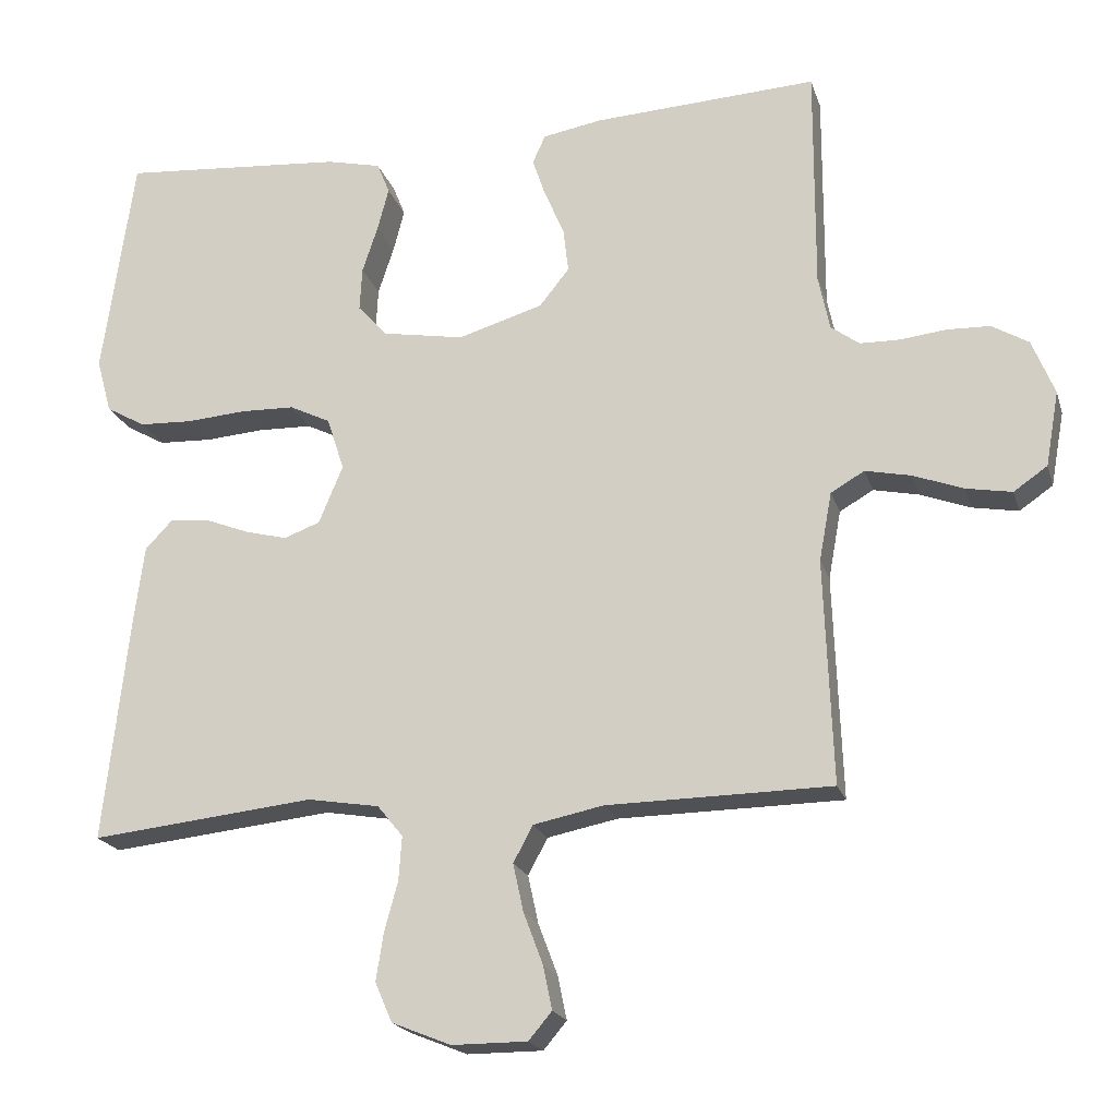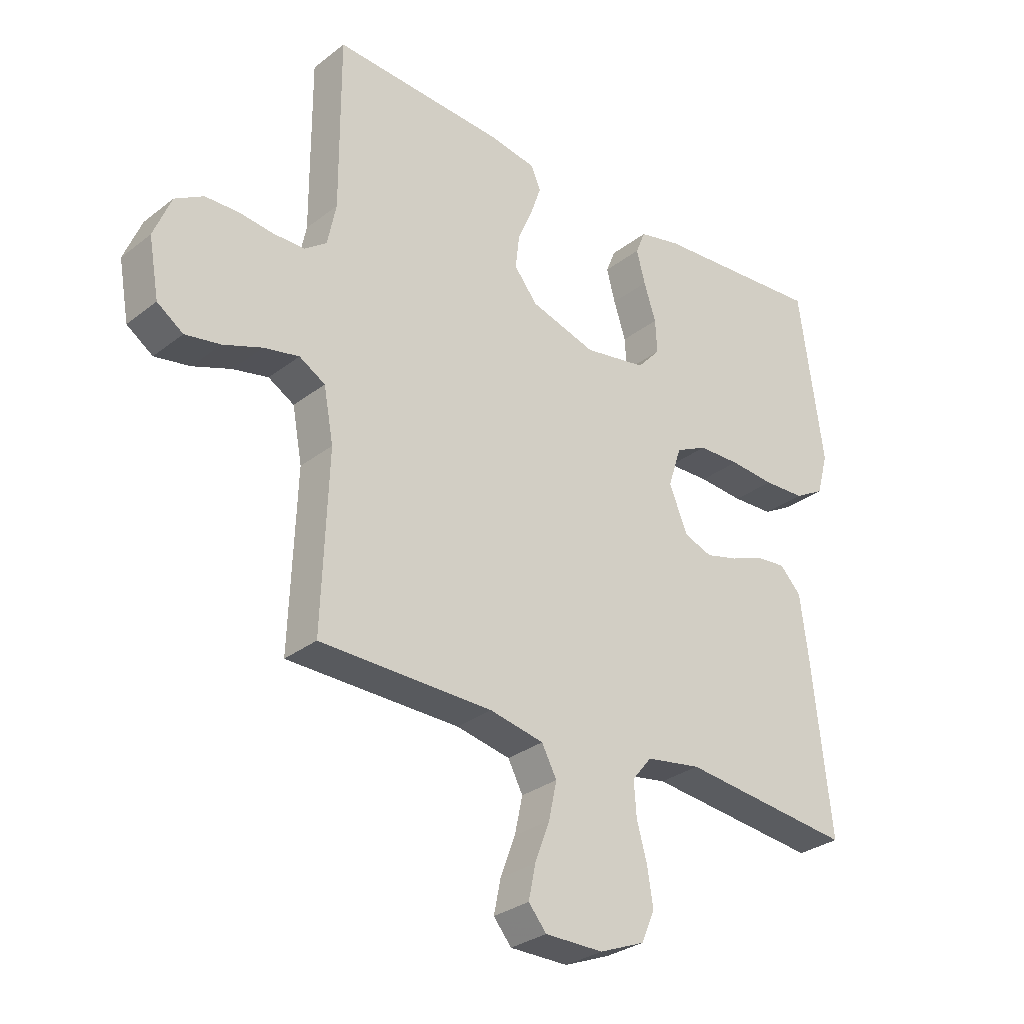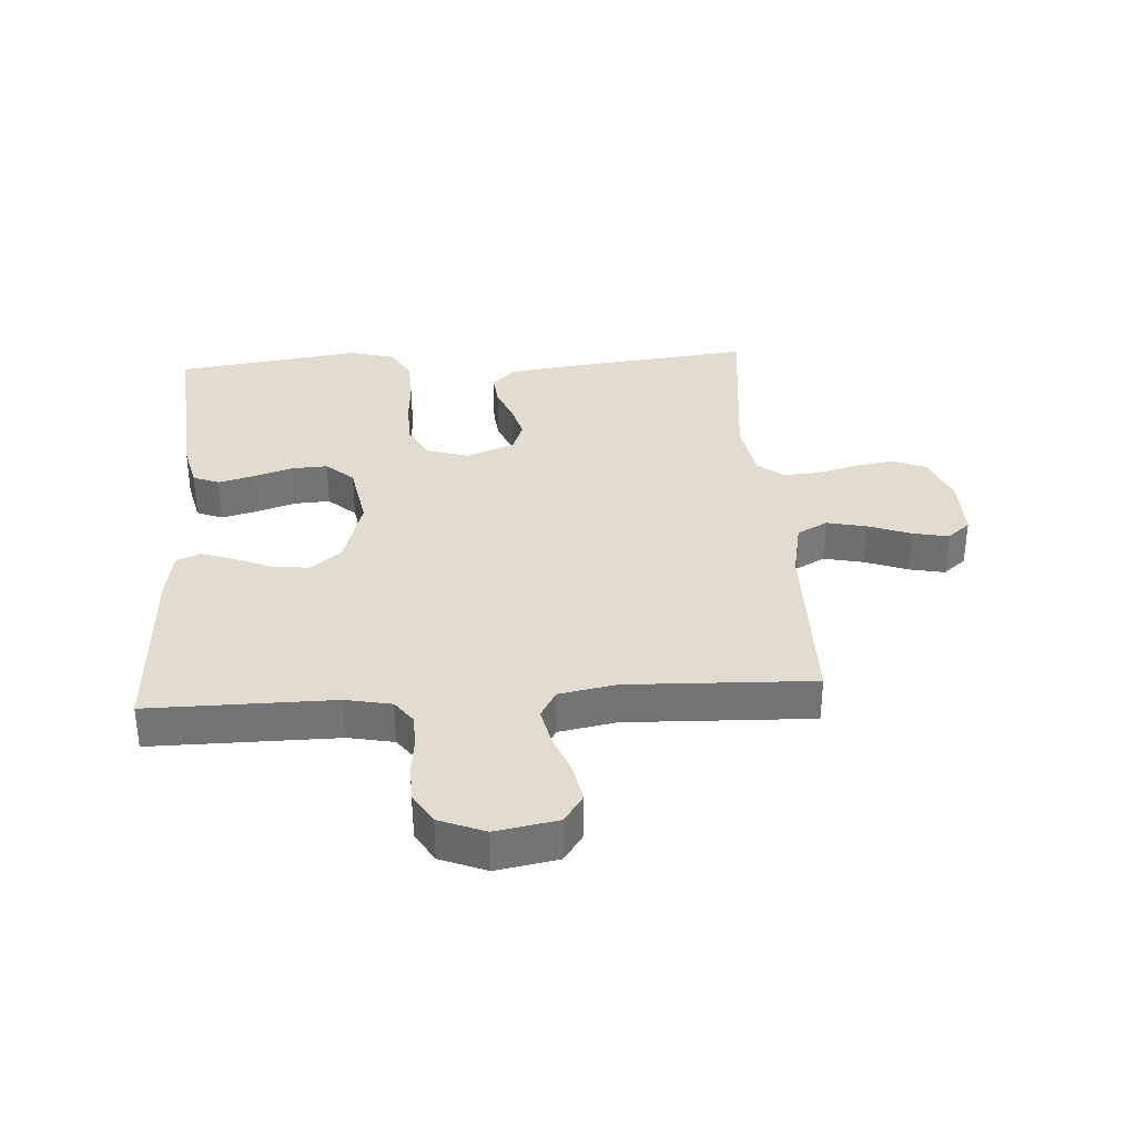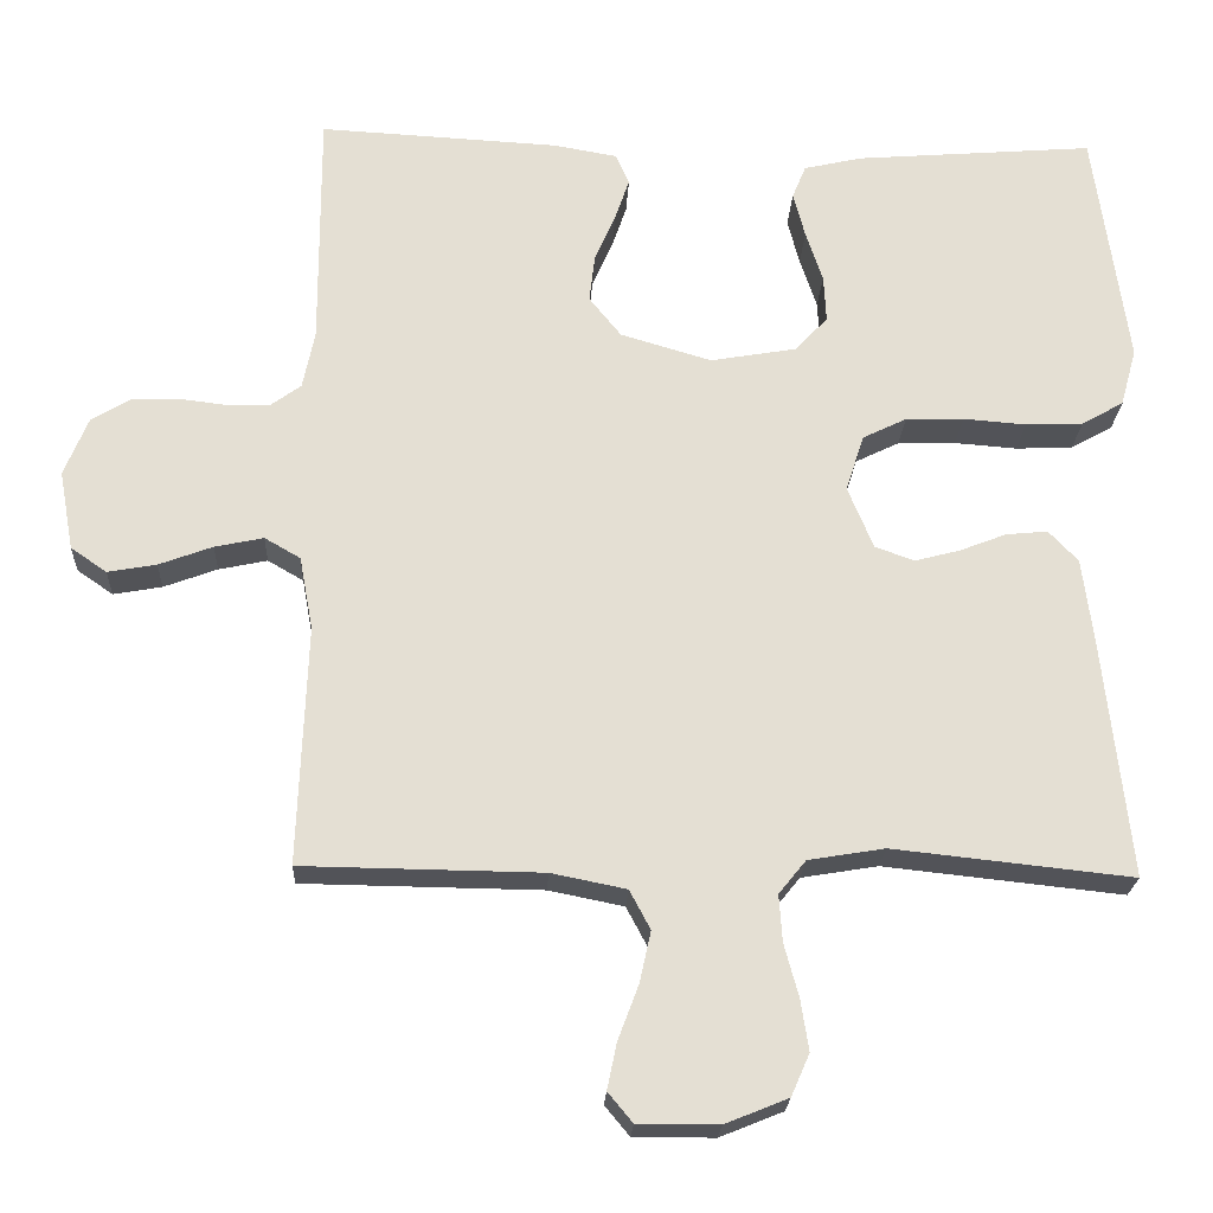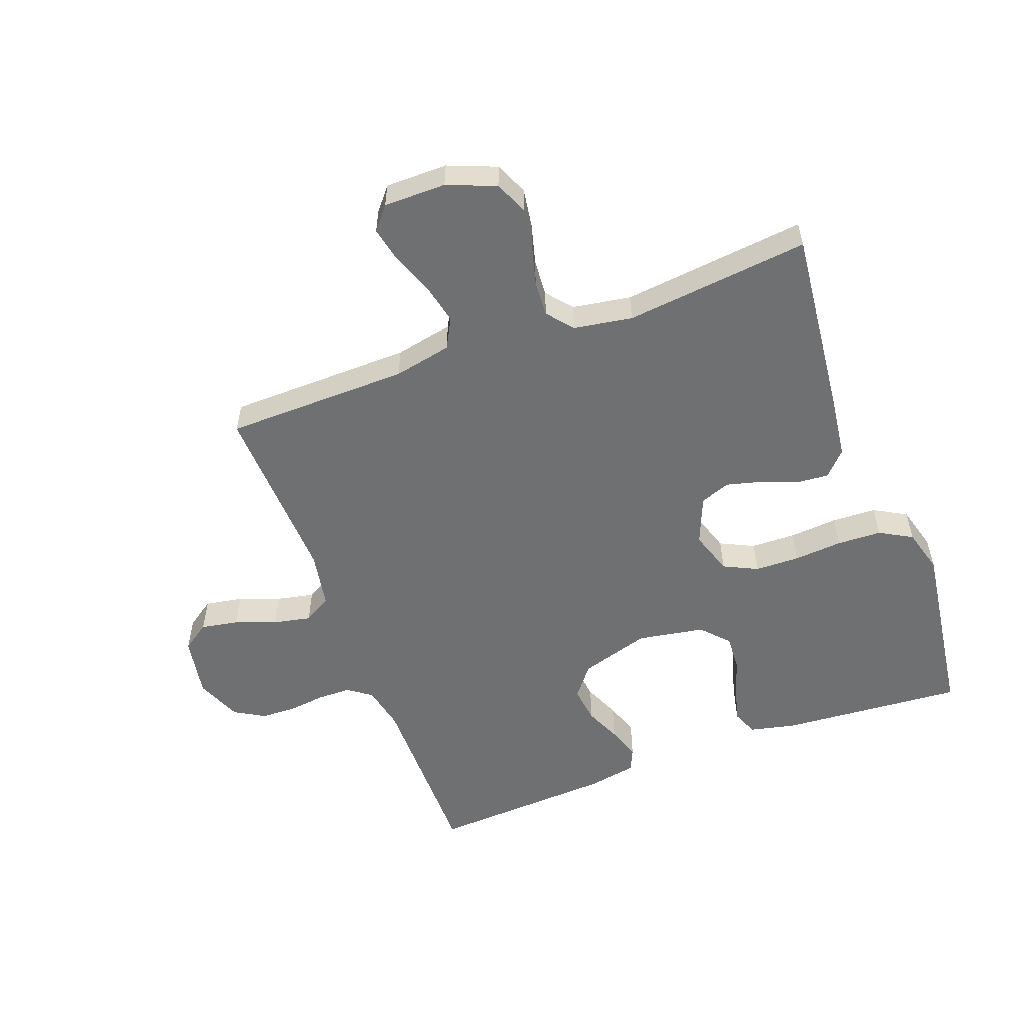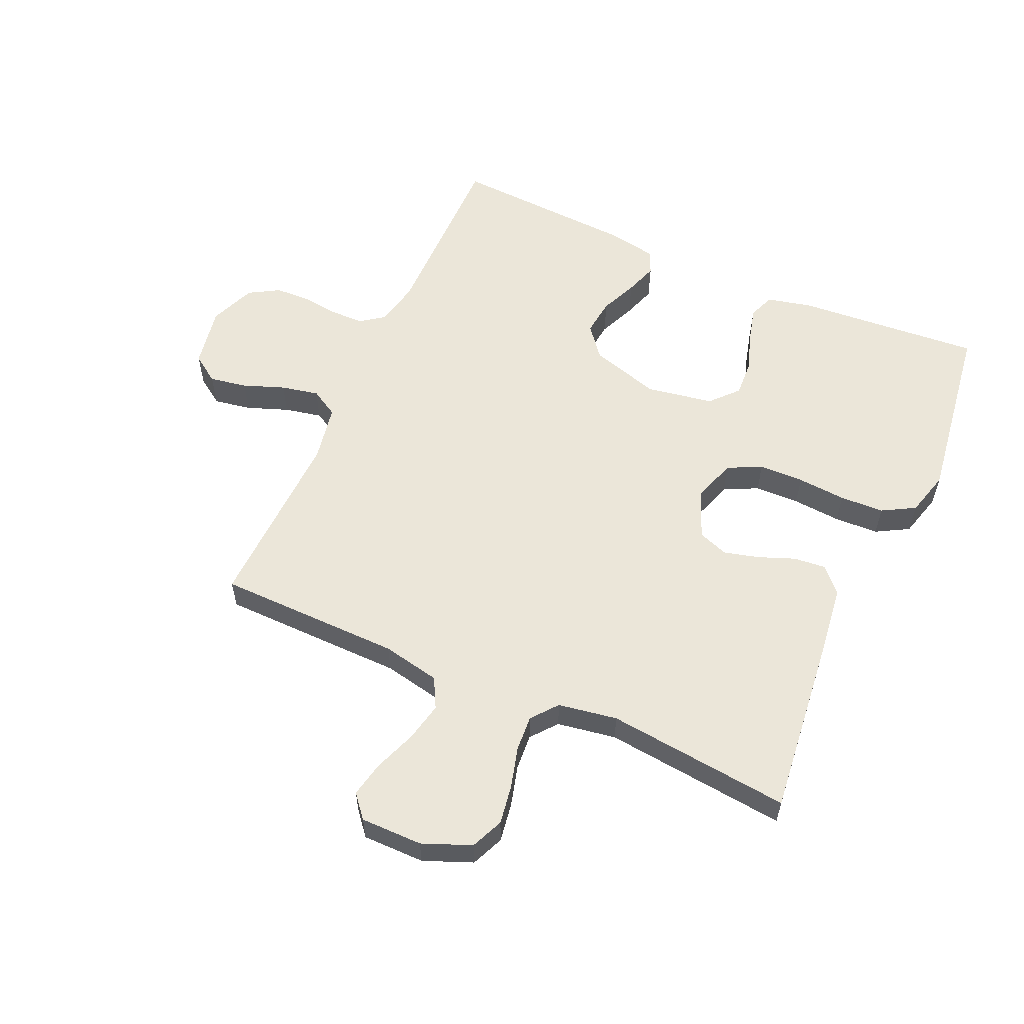
<metadata>
{"format":"obj","ext":"obj","renderer":"f3d","projection":"perspective","resolution":1024,"background":"white","views":[{"elev":-20.1,"azim":15.3,"up":"+Z"},{"elev":-30.1,"azim":138.2,"up":"+Z"},{"elev":34.2,"azim":86.2,"up":"+Y"},{"elev":-22.5,"azim":177.3,"up":"+Z"},{"elev":-54.9,"azim":-159.4,"up":"+Y"},{"elev":57.5,"azim":-155.9,"up":"+Y"}]}
</metadata>
<code>
v -0.5 0.07 -0.5
v -0.467 0.07 -0.2
v -0.453 0.07 -0.092
v -0.416 0.07 -0.053
v -0.364 0.07 -0.058
v -0.305 0.07 -0.081
v -0.248 0.07 -0.096
v -0.199 0.07 -0.078
v -0.167 0.07 0
v -0.19 0.07 0.071
v -0.245 0.07 0.098
v -0.318 0.07 0.1
v -0.397 0.07 0.094
v -0.469 0.07 0.097
v -0.522 0.07 0.127
v -0.542 0.07 0.2
v -0.5 0.07 0.5
v -0.2 0.07 0.476
v -0.127 0.07 0.459
v -0.11 0.07 0.417
v -0.125 0.07 0.36
v -0.146 0.07 0.296
v -0.149 0.07 0.238
v -0.109 0.07 0.194
v 0 0.07 0.175
v 0.114 0.07 0.209
v 0.154 0.07 0.259
v 0.147 0.07 0.319
v 0.121 0.07 0.379
v 0.103 0.07 0.432
v 0.12 0.07 0.47
v 0.2 0.07 0.484
v 0.5 0.07 0.5
v 0.499 0.07 0.2
v 0.514 0.07 0.127
v 0.552 0.07 0.099
v 0.606 0.07 0.098
v 0.666 0.07 0.105
v 0.724 0.07 0.103
v 0.773 0.07 0.074
v 0.803 0.07 0
v 0.785 0.07 -0.1
v 0.74 0.07 -0.131
v 0.679 0.07 -0.12
v 0.612 0.07 -0.095
v 0.551 0.07 -0.082
v 0.506 0.07 -0.108
v 0.489 0.07 -0.2
v 0.5 0.07 -0.5
v 0.2 0.07 -0.504
v 0.106 0.07 -0.523
v 0.08 0.07 -0.572
v 0.094 0.07 -0.636
v 0.12 0.07 -0.705
v 0.132 0.07 -0.763
v 0.101 0.07 -0.8
v 0 0.07 -0.8
v -0.079 0.07 -0.768
v -0.102 0.07 -0.715
v -0.092 0.07 -0.651
v -0.074 0.07 -0.585
v -0.07 0.07 -0.526
v -0.104 0.07 -0.484
v -0.2 0.07 -0.468
v -0.5 0 -0.5
v -0.467 0 -0.2
v -0.453 0 -0.092
v -0.416 0 -0.053
v -0.364 0 -0.058
v -0.305 0 -0.081
v -0.248 0 -0.096
v -0.199 0 -0.078
v -0.167 0 0
v -0.19 0 0.071
v -0.245 0 0.098
v -0.318 0 0.1
v -0.397 0 0.094
v -0.469 0 0.097
v -0.522 0 0.127
v -0.542 0 0.2
v -0.5 0 0.5
v -0.2 0 0.476
v -0.127 0 0.459
v -0.11 0 0.417
v -0.125 0 0.36
v -0.146 0 0.296
v -0.149 0 0.238
v -0.109 0 0.194
v 0 0 0.175
v 0.114 0 0.209
v 0.154 0 0.259
v 0.147 0 0.319
v 0.121 0 0.379
v 0.103 0 0.432
v 0.12 0 0.47
v 0.2 0 0.484
v 0.5 0 0.5
v 0.499 0 0.2
v 0.514 0 0.127
v 0.552 0 0.099
v 0.606 0 0.098
v 0.666 0 0.105
v 0.724 0 0.103
v 0.773 0 0.074
v 0.803 0 0
v 0.785 0 -0.1
v 0.74 0 -0.131
v 0.679 0 -0.12
v 0.612 0 -0.095
v 0.551 0 -0.082
v 0.506 0 -0.108
v 0.489 0 -0.2
v 0.5 0 -0.5
v 0.2 0 -0.504
v 0.106 0 -0.523
v 0.08 0 -0.572
v 0.094 0 -0.636
v 0.12 0 -0.705
v 0.132 0 -0.763
v 0.101 0 -0.8
v 0 0 -0.8
v -0.079 0 -0.768
v -0.102 0 -0.715
v -0.092 0 -0.651
v -0.074 0 -0.585
v -0.07 0 -0.526
v -0.104 0 -0.484
v -0.2 0 -0.468
f 58 59 60 61
f 58 61 62
f 57 58 62
f 56 57 62
f 53 54 55 56
f 52 53 56 62
f 51 52 62 63
f 48 49 50
f 47 48 50 51
f 42 43 44 45
f 42 45 46
f 41 42 46
f 40 41 46
f 37 38 39 40
f 36 37 40 46
f 35 36 46 47
f 31 32 33 34
f 28 29 30 31
f 28 31 34 35
f 19 20 21 22
f 17 18 19 22
f 17 22 23
f 16 17 23 24
f 12 13 14 15
f 11 12 15 16
f 3 4 5 6
f 3 6 7
f 64 1 2 3
f 63 64 3 7
f 27 28 35 47
f 26 27 47 51
f 25 26 51 63
f 11 16 24 25
f 10 11 25
f 9 10 25
f 8 9 25 63
f 7 8 63
f 125 124 123 122
f 126 125 122
f 126 122 121
f 126 121 120
f 120 119 118 117
f 126 120 117 116
f 127 126 116 115
f 114 113 112
f 115 114 112 111
f 109 108 107 106
f 110 109 106
f 110 106 105
f 110 105 104
f 104 103 102 101
f 110 104 101 100
f 111 110 100 99
f 98 97 96 95
f 95 94 93 92
f 99 98 95 92
f 86 85 84 83
f 86 83 82 81
f 87 86 81
f 88 87 81 80
f 79 78 77 76
f 80 79 76 75
f 70 69 68 67
f 71 70 67
f 67 66 65 128
f 71 67 128 127
f 111 99 92 91
f 115 111 91 90
f 127 115 90 89
f 89 88 80 75
f 89 75 74
f 89 74 73
f 127 89 73 72
f 127 72 71
f 1 65 66 2
f 2 66 67 3
f 3 67 68 4
f 4 68 69 5
f 5 69 70 6
f 6 70 71 7
f 7 71 72 8
f 8 72 73 9
f 9 73 74 10
f 10 74 75 11
f 11 75 76 12
f 12 76 77 13
f 13 77 78 14
f 14 78 79 15
f 15 79 80 16
f 16 80 81 17
f 17 81 82 18
f 18 82 83 19
f 19 83 84 20
f 20 84 85 21
f 21 85 86 22
f 22 86 87 23
f 23 87 88 24
f 24 88 89 25
f 25 89 90 26
f 26 90 91 27
f 27 91 92 28
f 28 92 93 29
f 29 93 94 30
f 30 94 95 31
f 31 95 96 32
f 32 96 97 33
f 33 97 98 34
f 34 98 99 35
f 35 99 100 36
f 36 100 101 37
f 37 101 102 38
f 38 102 103 39
f 39 103 104 40
f 40 104 105 41
f 41 105 106 42
f 42 106 107 43
f 43 107 108 44
f 44 108 109 45
f 45 109 110 46
f 46 110 111 47
f 47 111 112 48
f 48 112 113 49
f 49 113 114 50
f 50 114 115 51
f 51 115 116 52
f 52 116 117 53
f 53 117 118 54
f 54 118 119 55
f 55 119 120 56
f 56 120 121 57
f 57 121 122 58
f 58 122 123 59
f 59 123 124 60
f 60 124 125 61
f 61 125 126 62
f 62 126 127 63
f 63 127 128 64
f 64 128 65 1

</code>
